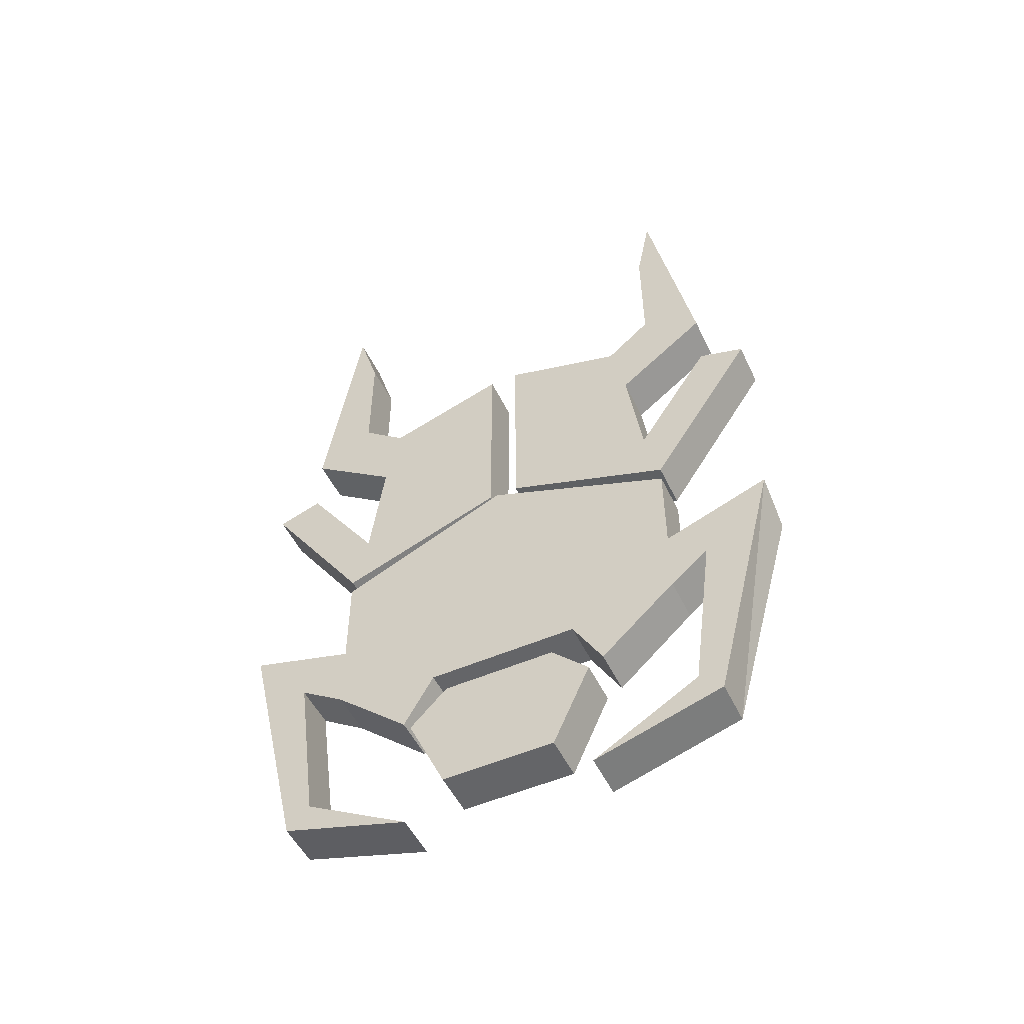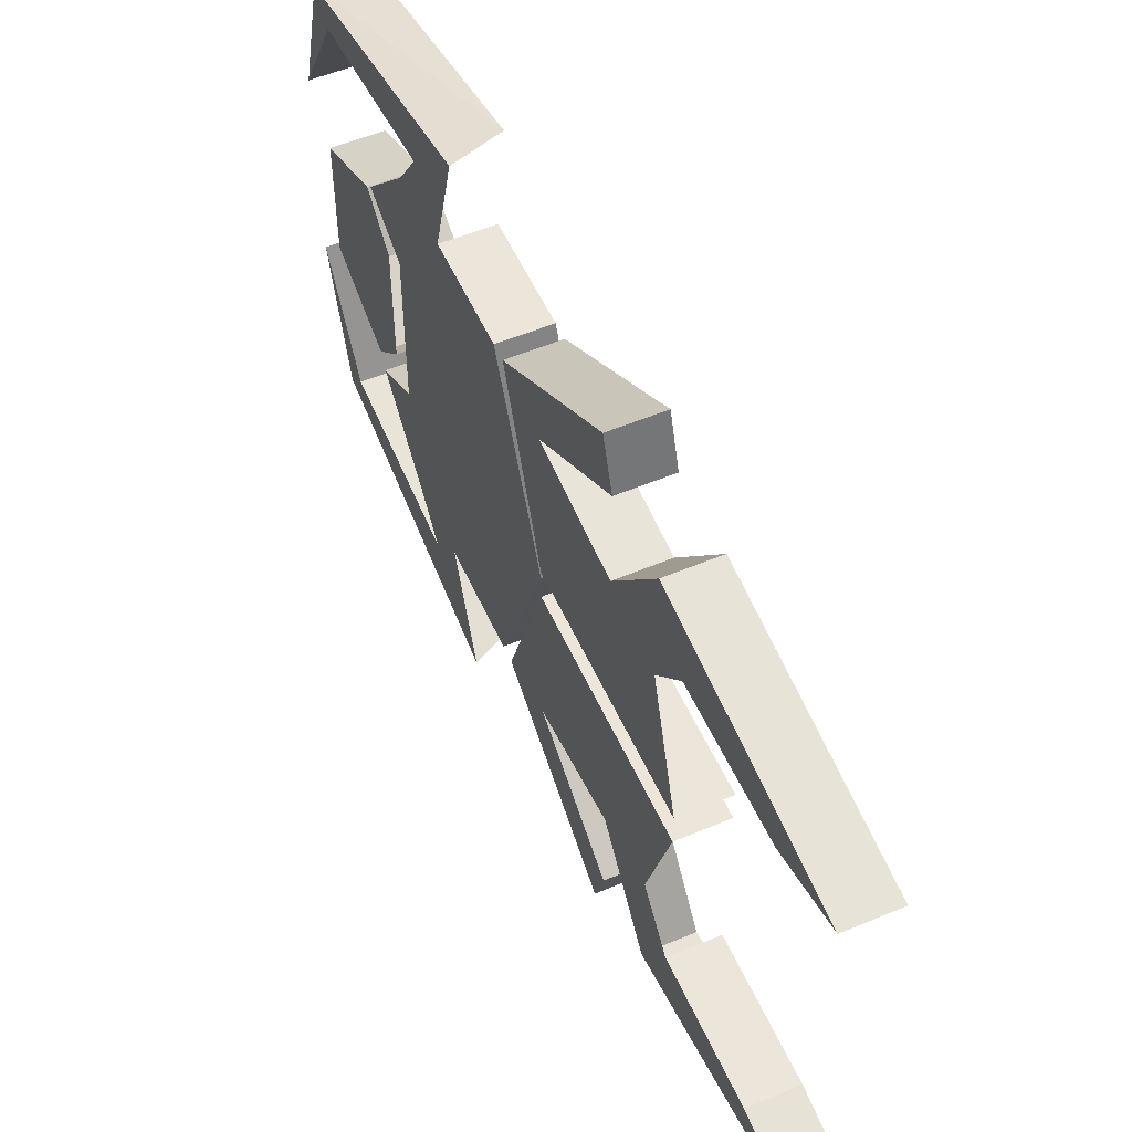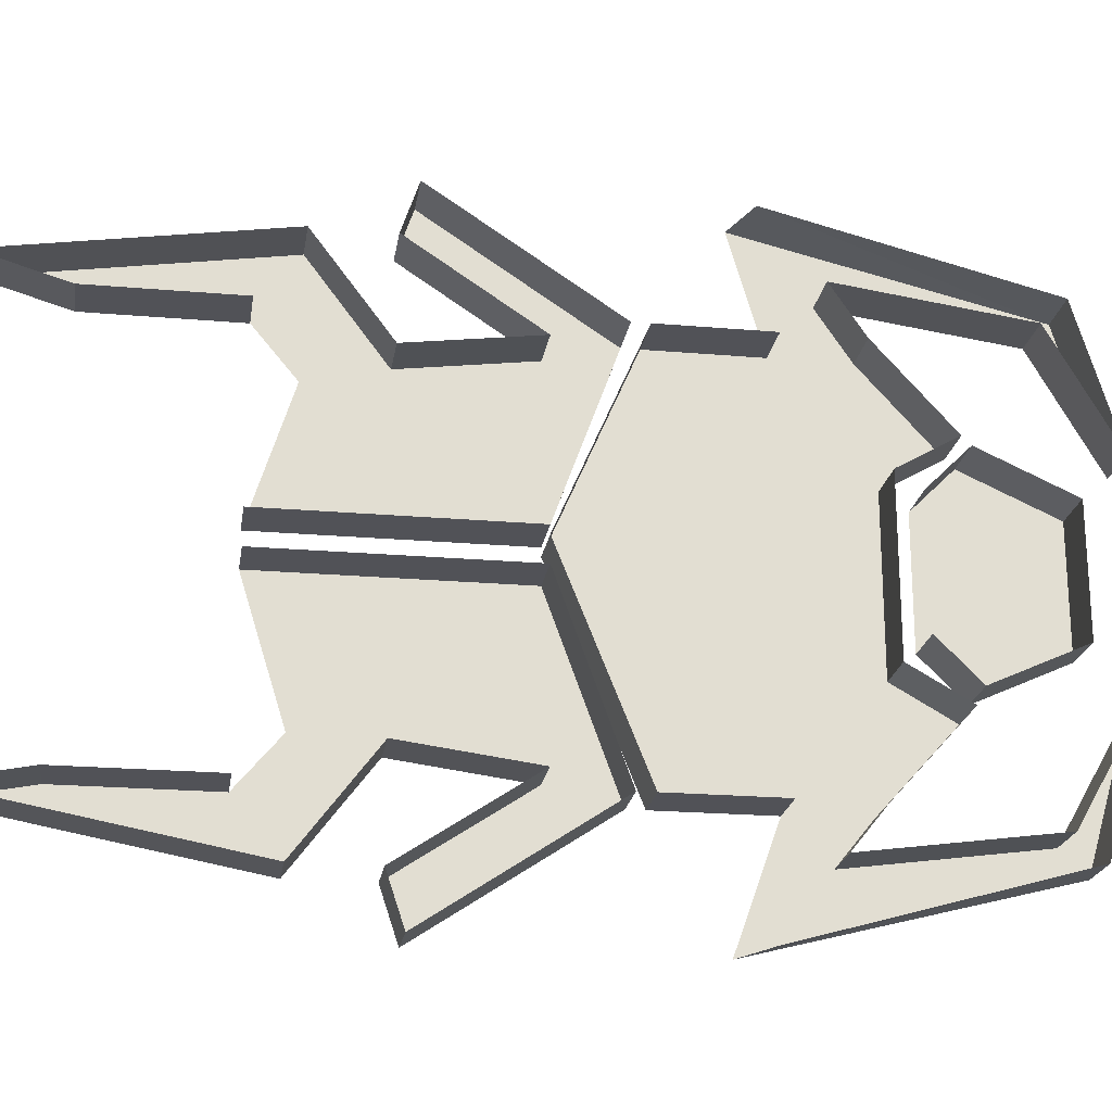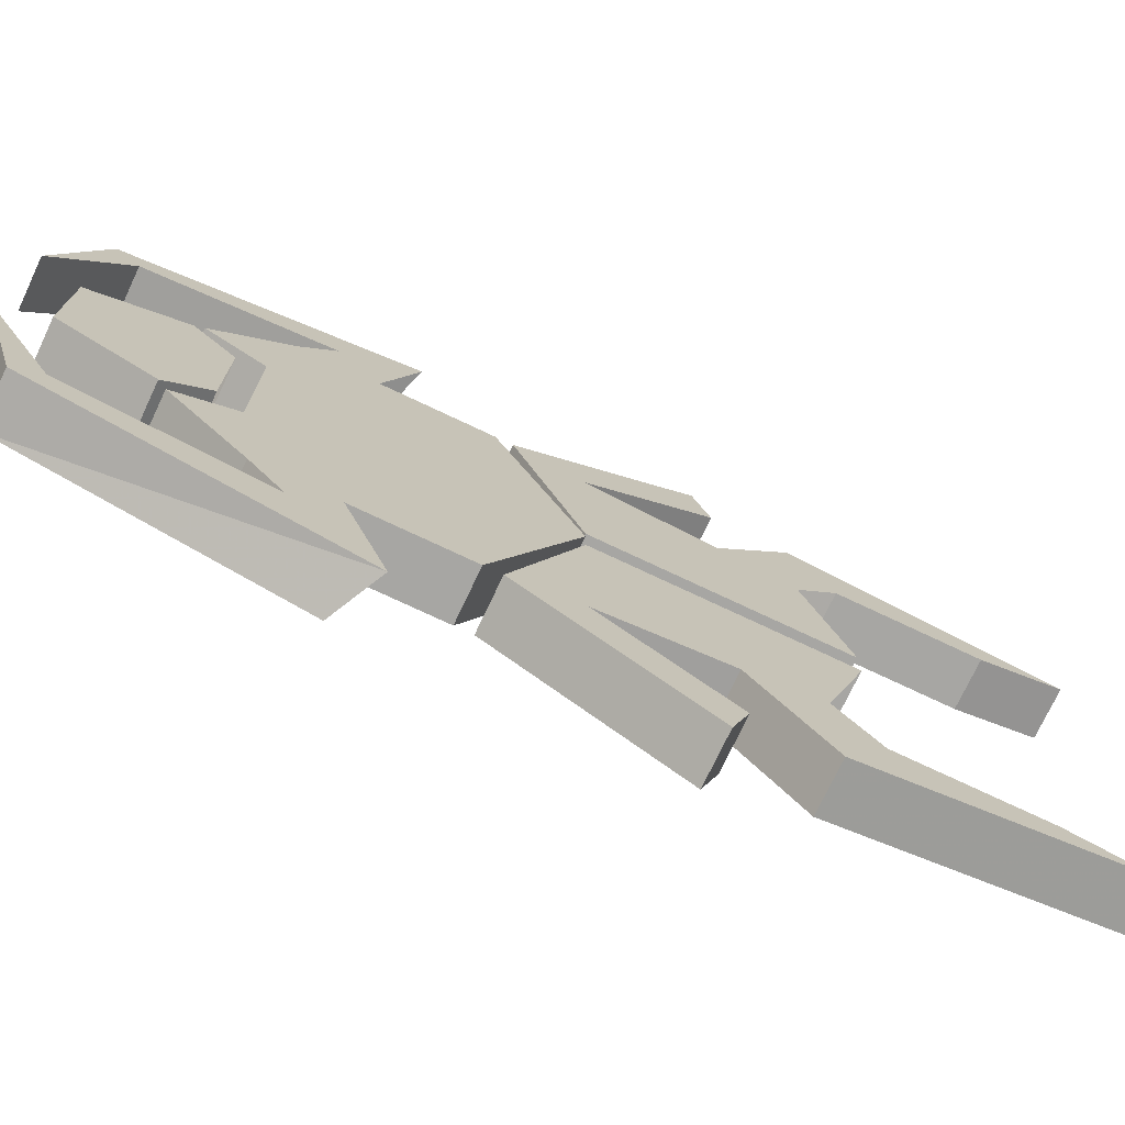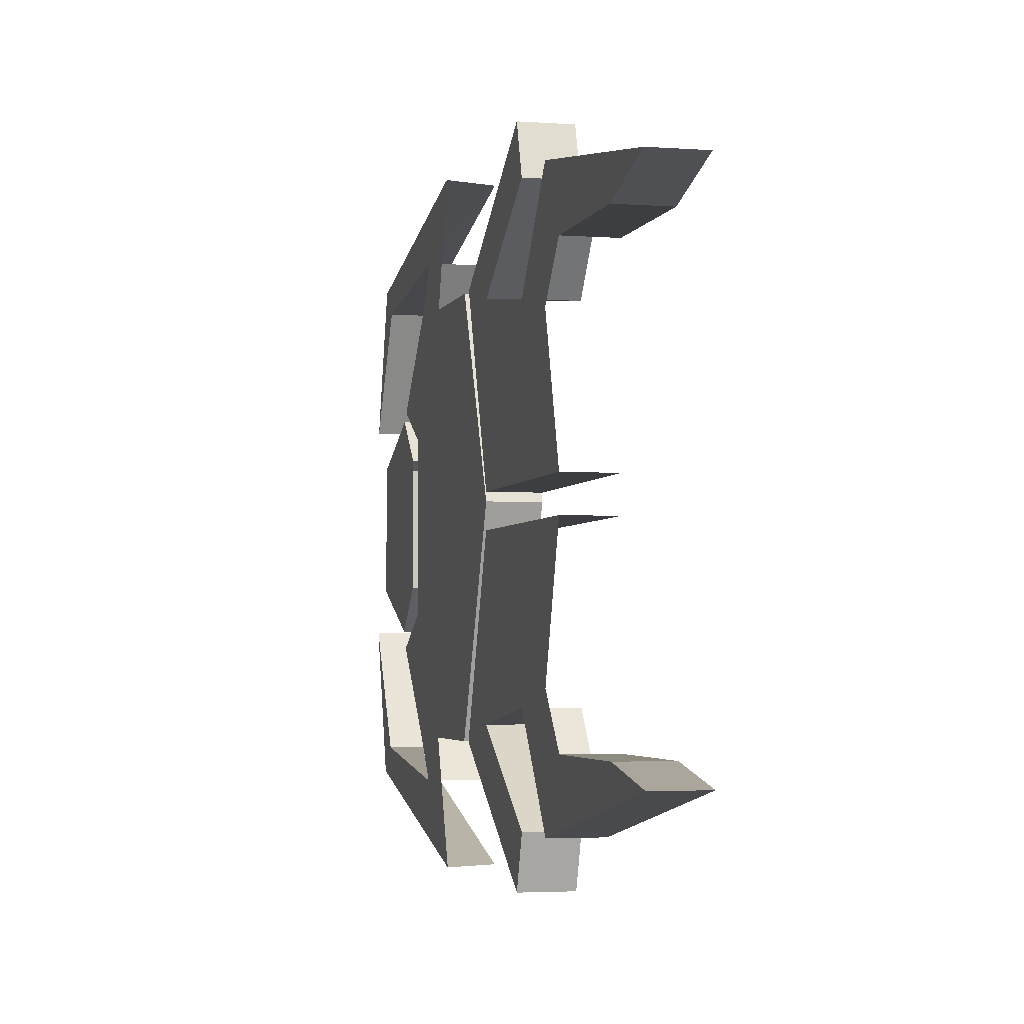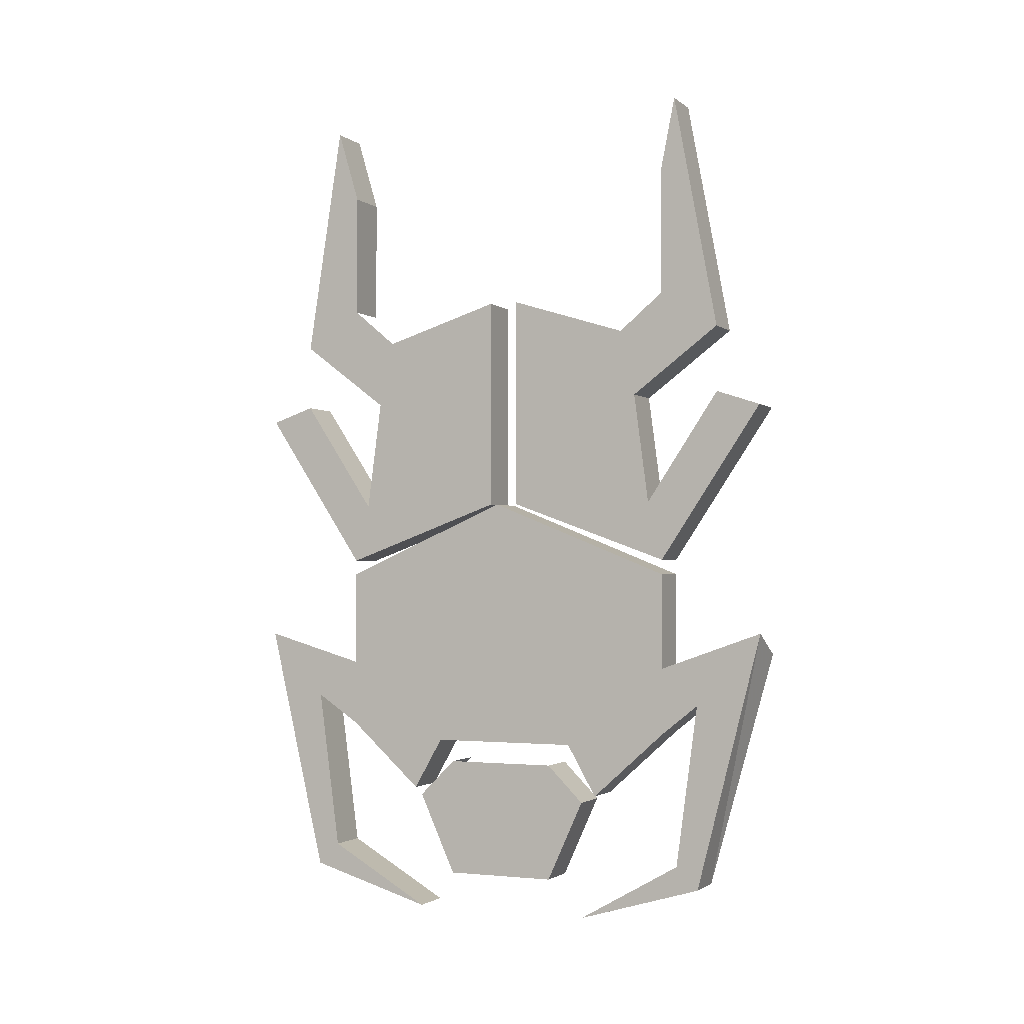
<metadata>
{"format":"obj","ext":"obj","renderer":"f3d","projection":"perspective","resolution":1024,"background":"white","views":[{"elev":-51.6,"azim":115.3,"up":"+Y"},{"elev":54.5,"azim":156.0,"up":"+Z"},{"elev":-21.6,"azim":-98.7,"up":"+Z"},{"elev":-74.2,"azim":64.7,"up":"+Z"},{"elev":-3.3,"azim":166.0,"up":"+Z"},{"elev":-1.9,"azim":114.2,"up":"+Y"}]}
</metadata>
<code>
v -0.5312 -1.047 -0.1953
v -0.5312 -1.016 -0.2344
v -0.4844 -1.016 -0.2344
v -0.4844 -1.047 -0.1953
v -0.5312 -1.117 -0.1172
v -0.4844 -1.117 -0.1172
v -0.5312 -1.062 -0.08594
v -0.4844 -1.062 -0.08594
v -0.5312 -1.062 0.07031
v -0.4844 -1.062 0.07031
v -0.5312 -1.117 0.1016
v -0.4844 -1.117 0.1016
v -0.5312 -1.047 0.1797
v -0.4844 -1.047 0.1797
v -0.5312 -1.016 0.2266
v -0.4844 -1.016 0.2266
v -0.5312 -1.188 0.2031
v -0.4844 -1.188 0.2031
v -0.5312 -1.25 0.09375
v -0.4844 -1.25 0.09375
v -0.5312 -1.211 0.2266
v -0.4844 -1.211 0.2266
v -0.5312 -0.9609 0.2891
v -0.4844 -0.9453 0.2891
v -0.4844 -0.9766 0.1797
v -0.4844 -0.7969 0
v -0.4844 -0.875 0.1797
v -0.5312 -0.875 0.1797
v -0.5312 -0.9766 0.1797
v -0.4844 -0.9375 -0.3047
v -0.4844 -1.211 -0.2344
v -0.5312 -1.211 -0.2344
v -0.5312 -0.9609 -0.3047
v -0.4844 -1.188 -0.2109
v -0.5312 -1.188 -0.2109
v -0.4844 -0.9766 -0.1953
v -0.4844 -1.25 -0.1016
v -0.5312 -1.25 -0.1016
v -0.5312 -1.211 -0.0625
v -0.5312 -1.125 -0.1016
v -0.4844 -1.125 -0.1016
v -0.4844 -1.211 -0.0625
v -0.5312 -1.211 0.05469
v -0.4844 -1.211 0.05469
v -0.5312 -1.125 0.09375
v -0.4844 -1.125 0.09375
v -0.5312 -1.086 0.05469
v -0.4844 -1.086 0.05469
v -0.4844 -1.086 -0.0625
v -0.5312 -1.086 -0.0625
v -0.4844 -0.875 -0.1953
v -0.5312 -0.875 -0.1953
v -0.5312 -0.7969 0
v -0.5312 -0.9766 -0.1953
v -0.4844 -0.7969 -0.02344
v -0.4844 -0.5703 -0.02344
v -0.5312 -0.5703 -0.02344
v -0.5312 -0.7969 -0.02344
v -0.4844 -0.8594 -0.1953
v -0.4844 -0.7969 -0.1797
v -0.4844 -0.6797 -0.1641
v -0.4844 -0.6094 -0.1484
v -0.4844 -0.6094 -0.2578
v -0.4844 -0.5703 -0.1953
v -0.4844 -0.3594 -0.2109
v -0.4844 -0.4375 -0.1953
v -0.5312 -0.4375 -0.1953
v -0.5312 -0.5703 -0.1953
v -0.5312 -0.7969 -0.1797
v -0.5312 -0.6797 -0.1641
v -0.5312 -0.6094 -0.2578
v -0.5312 -0.3594 -0.2109
v -0.5312 -0.7969 0.007812
v -0.5312 -0.5703 0.007812
v -0.4844 -0.5703 0.007812
v -0.4844 -0.7969 0.007812
v -0.5312 -0.8594 0.1797
v -0.4844 -0.8594 0.1797
v -0.5312 -0.6953 0.2891
v -0.4844 -0.6953 0.2891
v -0.5312 -0.6797 0.2422
v -0.4844 -0.6797 0.2422
v -0.5312 -0.7969 0.1641
v -0.4844 -0.7969 0.1641
v -0.5312 -0.6797 0.1484
v -0.4844 -0.6797 0.1484
v -0.5312 -0.6094 0.2422
v -0.4844 -0.6094 0.2422
v -0.5312 -0.3594 0.2031
v -0.4844 -0.3594 0.2031
v -0.5312 -0.4375 0.1797
v -0.4844 -0.4375 0.1797
v -0.5312 -0.5703 0.1797
v -0.4844 -0.5703 0.1797
v -0.4844 -0.6094 0.1328
v -0.4844 -0.6797 -0.2578
v -0.5312 -0.6797 -0.2578
v -0.4844 -0.6953 -0.3047
v -0.5312 -0.6953 -0.3047
v -0.5312 -0.8594 -0.1953
f 1 2 3
f 1 3 4
f 1 4 5
f 5 4 6
f 5 6 7
f 7 6 8
f 7 8 9
f 9 8 10
f 9 10 11
f 11 10 12
f 11 12 13
f 13 12 14
f 13 14 15
f 15 14 16
f 15 16 17
f 17 16 18
f 17 18 19
f 19 18 20
f 19 20 21
f 21 20 22
f 21 22 23
f 23 22 24
f 24 22 16
f 24 16 25
f 25 16 14
f 25 14 10
f 25 10 26
f 25 26 27
f 25 27 28
f 25 28 29
f 30 31 32
f 30 32 33
f 34 3 2
f 34 2 35
f 34 31 30
f 34 30 3
f 3 30 4
f 4 30 36
f 4 36 26
f 4 26 8
f 4 8 6
f 31 37 38
f 31 38 32
f 38 35 34
f 38 34 37
f 37 31 34
f 18 22 20
f 22 18 16
f 39 40 41
f 39 41 42
f 39 42 43
f 43 42 44
f 43 44 45
f 45 44 46
f 45 46 47
f 47 46 48
f 48 46 42
f 48 42 49
f 49 42 41
f 49 41 40
f 49 40 50
f 42 46 44
f 26 51 52
f 26 52 53
f 26 53 27
f 27 53 28
f 26 36 51
f 51 36 54
f 51 54 52
f 12 10 14
f 26 10 8
f 55 56 57
f 55 57 58
f 55 58 59
f 55 59 60
f 55 60 61
f 55 61 56
f 56 61 62
f 62 61 63
f 62 63 64
f 64 63 65
f 64 65 66
f 64 66 67
f 64 67 68
f 61 60 69
f 61 69 70
f 61 70 63
f 63 70 71
f 63 71 65
f 65 71 72
f 65 72 66
f 66 72 67
f 73 74 75
f 73 75 76
f 73 76 77
f 77 76 78
f 77 78 79
f 79 78 80
f 79 80 81
f 81 80 82
f 81 82 83
f 83 82 84
f 83 84 85
f 85 84 86
f 85 86 87
f 87 86 88
f 87 88 89
f 89 88 90
f 89 90 91
f 91 90 92
f 91 92 93
f 93 92 94
f 94 92 88
f 94 88 86
f 94 86 95
f 95 86 75
f 75 86 84
f 75 84 76
f 76 84 78
f 78 84 82
f 78 82 80
f 60 96 97
f 60 97 69
f 96 98 99
f 96 99 97
f 98 59 100
f 98 100 99
f 98 96 60
f 98 60 59
f 92 90 88
f 59 58 100
f 4 3 30
f 4 30 36

</code>
